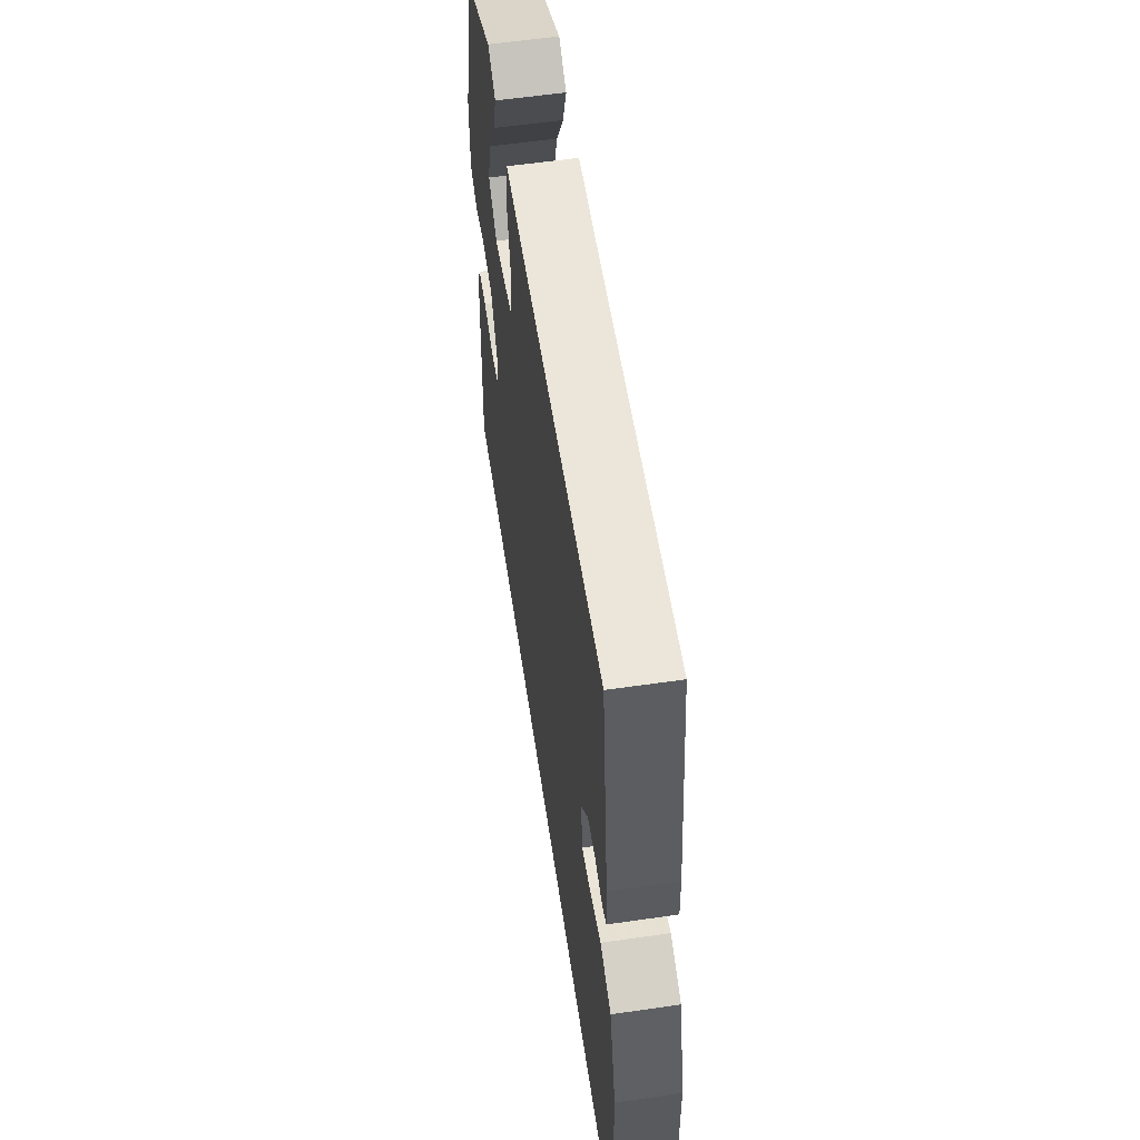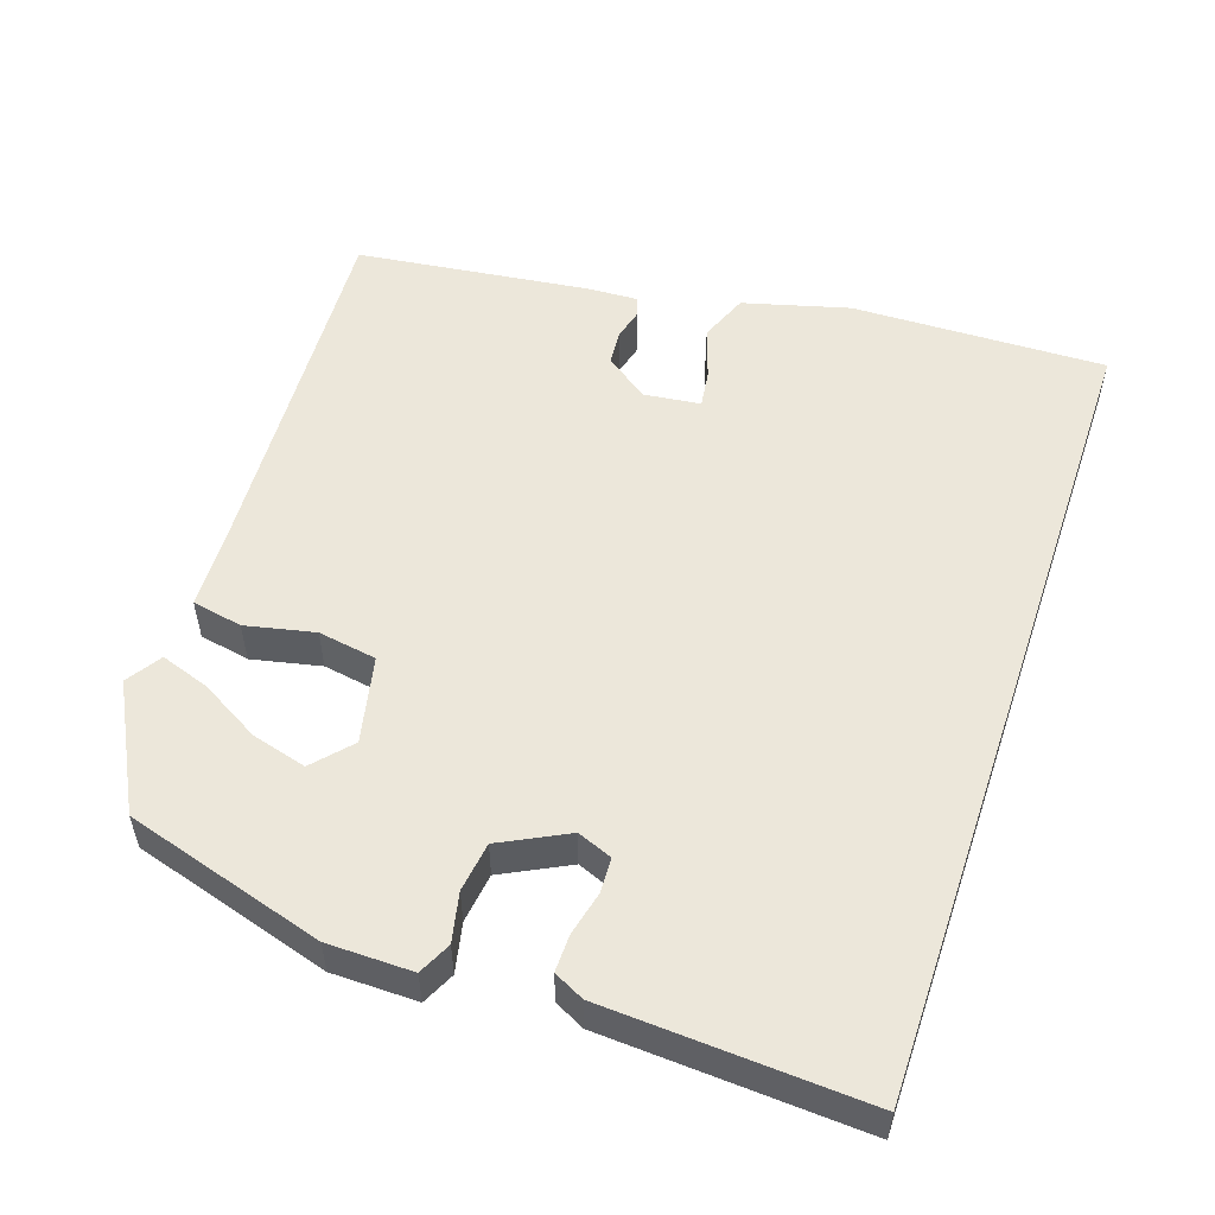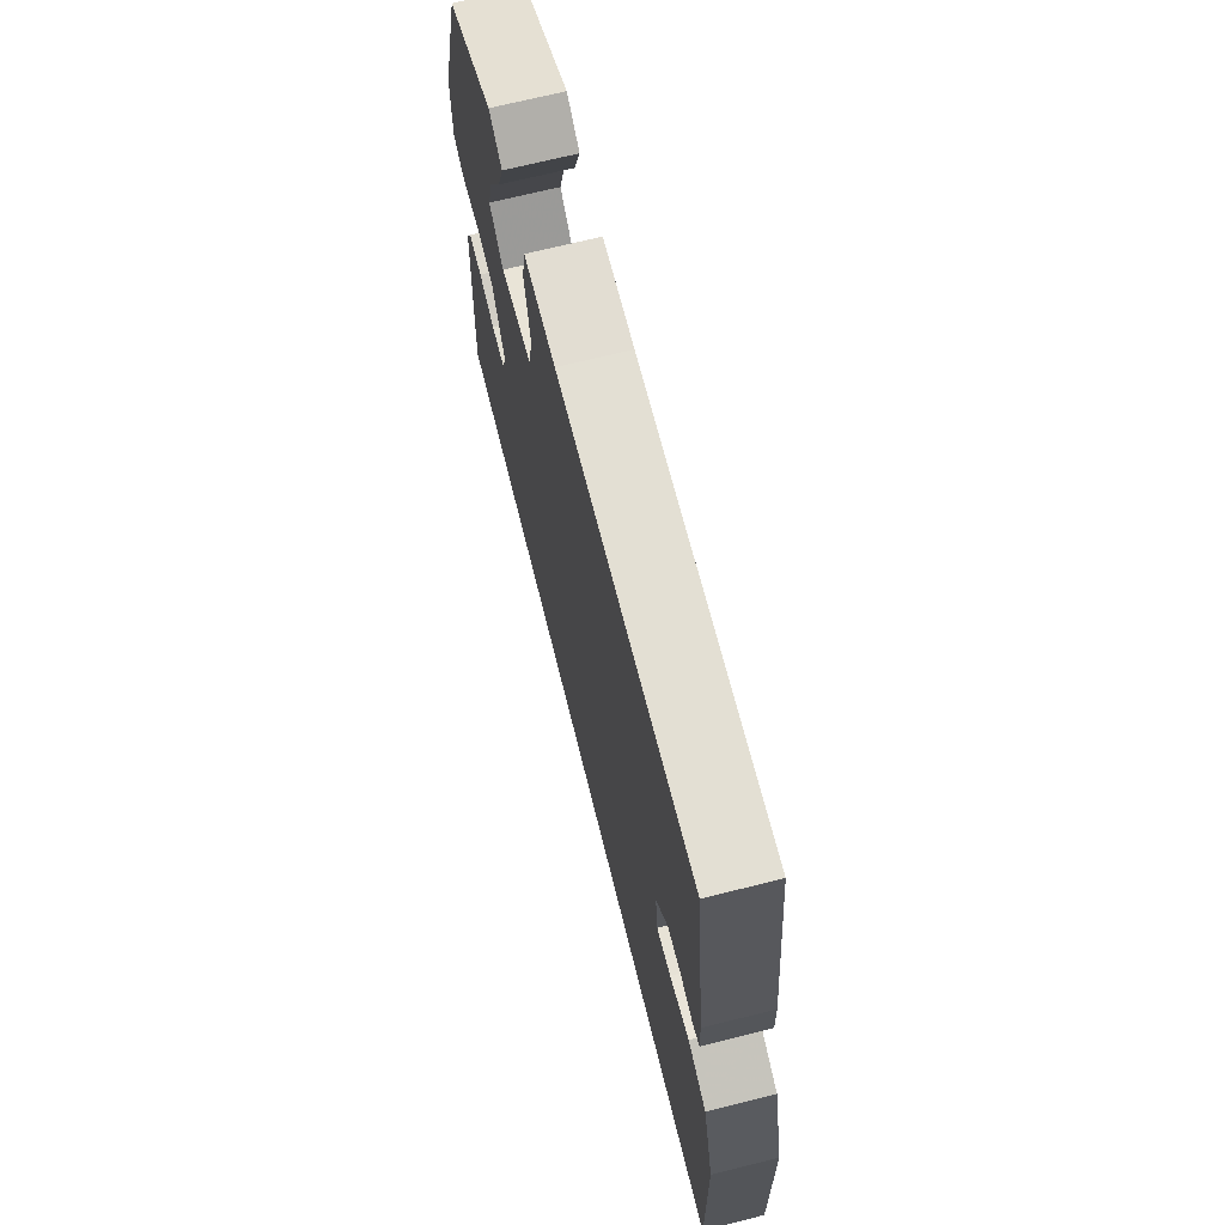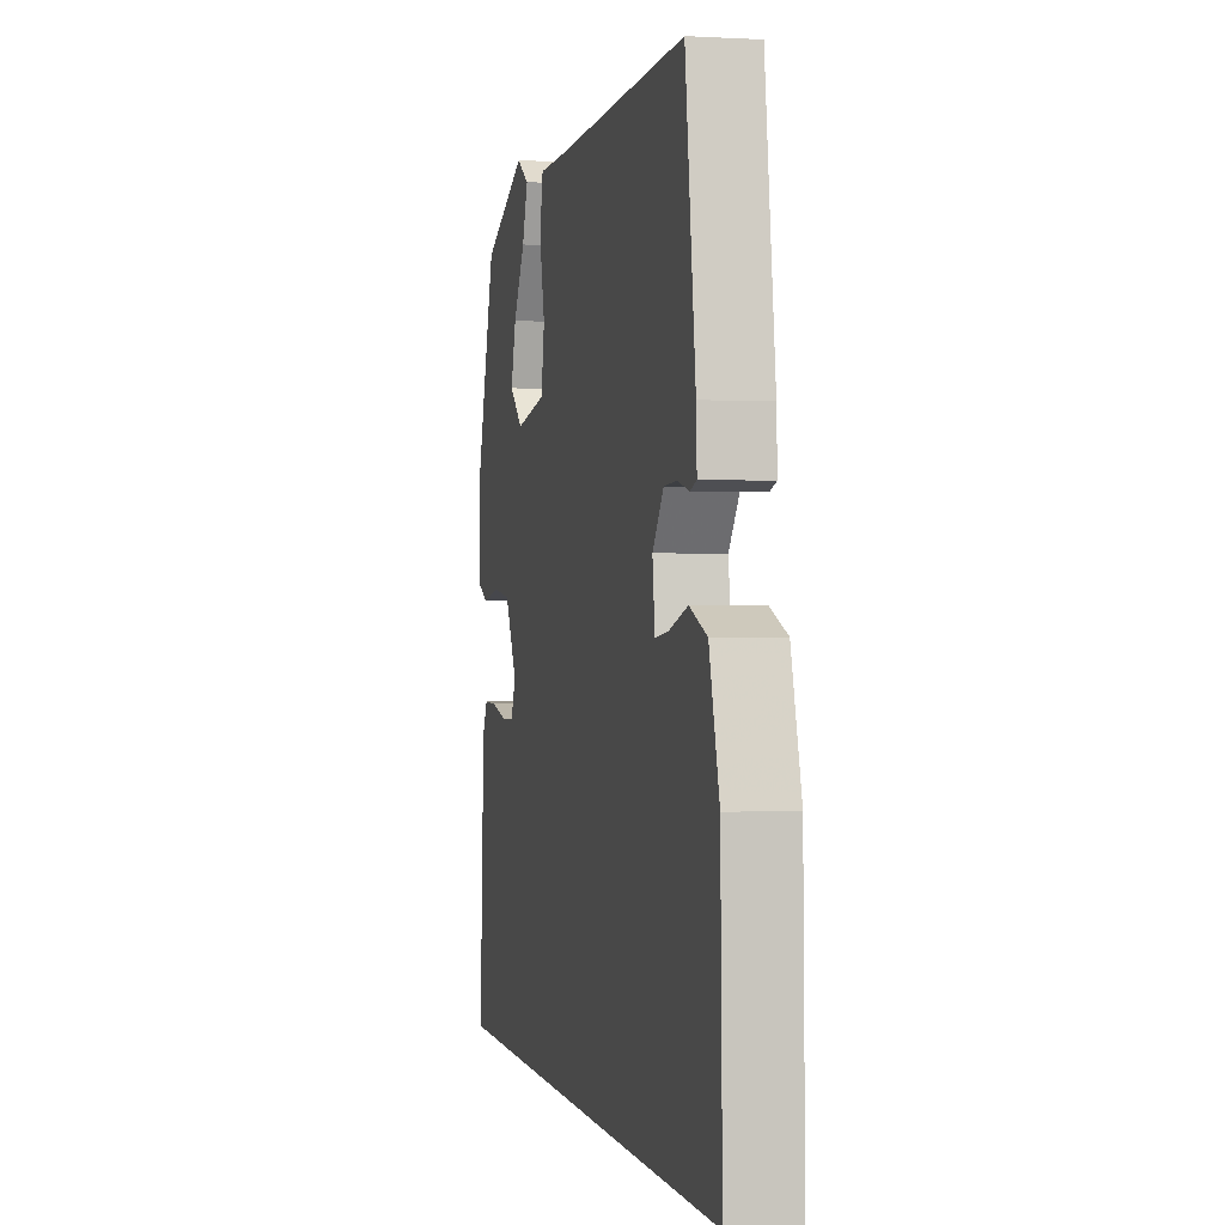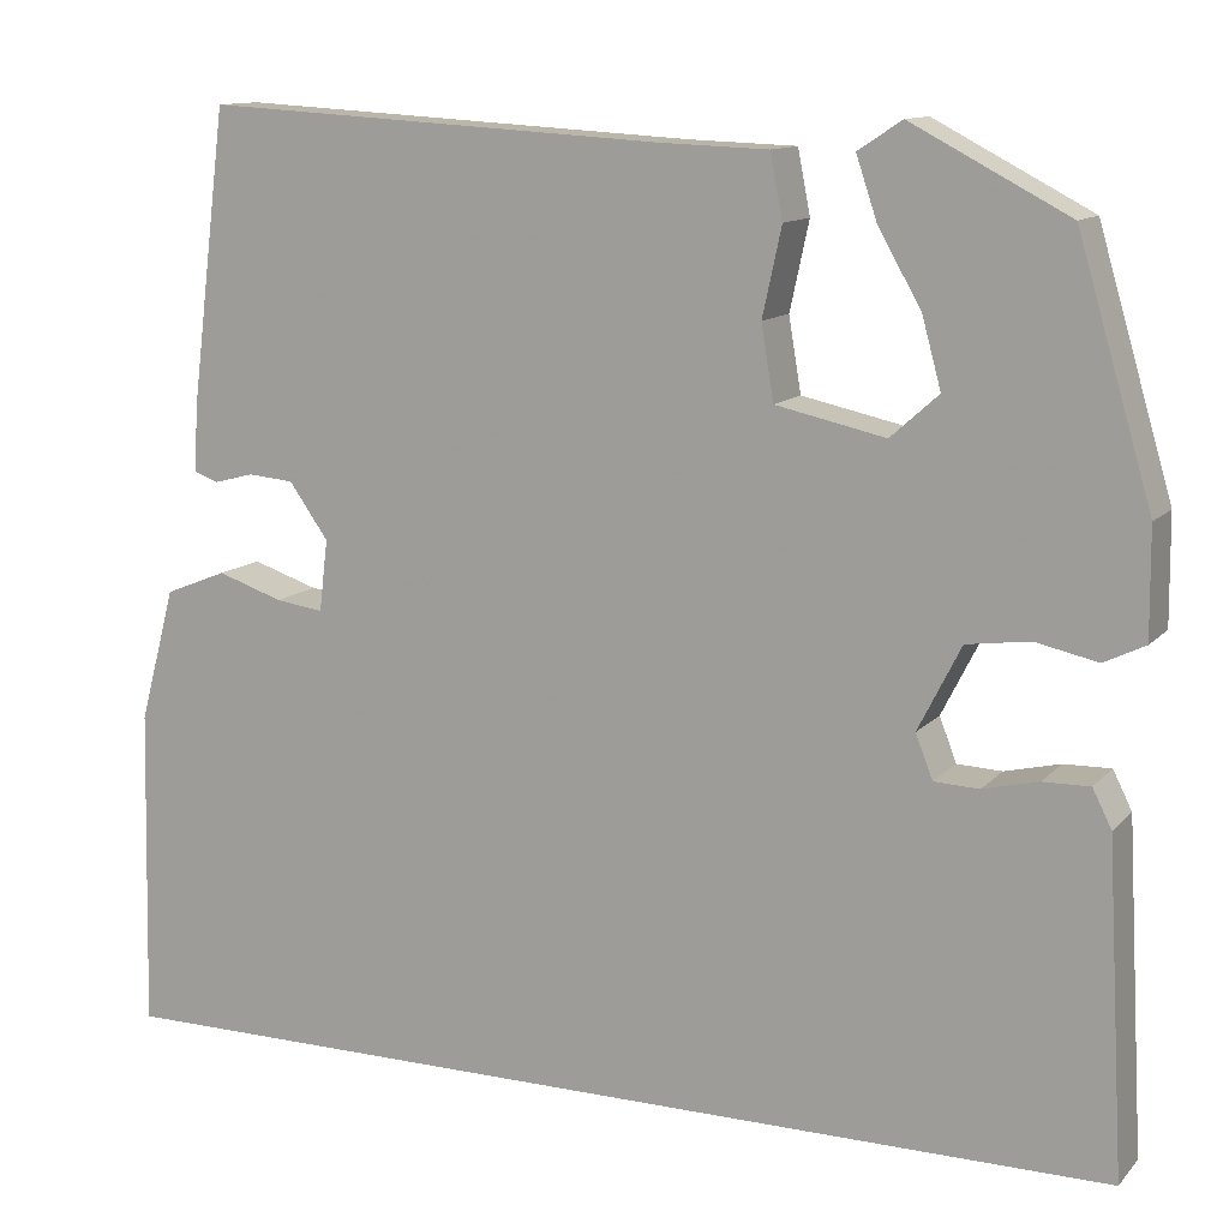
<metadata>
{"format":"obj","ext":"obj","renderer":"f3d","projection":"perspective","resolution":1024,"background":"white","views":[{"elev":58.2,"azim":-98.5,"up":"+Z"},{"elev":53.8,"azim":108.7,"up":"+Y"},{"elev":70.0,"azim":-104.0,"up":"+Z"},{"elev":0.7,"azim":-103.0,"up":"+Z"},{"elev":12.1,"azim":25.1,"up":"+Z"}]}
</metadata>
<code>
v 0.469 0.07 0.401
v 0.547 0.07 0.136
v 0.548 0.07 0.023
v 0.505 0.07 0.002
v 0.44 0.07 0.016
v 0.374 0.07 0.007
v 0.329 0.07 -0.082
v 0.347 0.07 -0.128
v 0.394 0.07 -0.13
v 0.452 0.07 -0.116
v 0.501 0.07 -0.115
v 0.521 0.07 -0.155
v 0.54 0.07 -0.5
v -0.549 0.07 -0.5
v -0.541 0.07 -0.161
v -0.503 0.07 -0.02
v -0.438 0.07 0.006
v -0.369 0.07 -0.017
v -0.319 0.07 -0.024
v -0.31 0.07 0.051
v -0.351 0.07 0.109
v -0.399 0.07 0.113
v -0.441 0.07 0.102
v -0.466 0.07 0.111
v -0.463 0.07 0.178
v -0.424 0.07 0.489
v 0.062 0.07 0.461
v 0.175 0.07 0.457
v 0.188 0.07 0.39
v 0.168 0.07 0.298
v 0.181 0.07 0.22
v 0.296 0.07 0.195
v 0.346 0.07 0.24
v 0.326 0.07 0.313
v 0.281 0.07 0.392
v 0.259 0.07 0.457
v 0.305 0.07 0.487
v 0.469 0 0.401
v 0.547 0 0.136
v 0.548 0 0.023
v 0.505 0 0.002
v 0.44 0 0.016
v 0.374 0 0.007
v 0.329 0 -0.082
v 0.347 0 -0.128
v 0.394 0 -0.13
v 0.452 0 -0.116
v 0.501 0 -0.115
v 0.521 0 -0.155
v 0.54 0 -0.5
v -0.549 0 -0.5
v -0.541 0 -0.161
v -0.503 0 -0.02
v -0.438 0 0.006
v -0.369 0 -0.017
v -0.319 0 -0.024
v -0.31 0 0.051
v -0.351 0 0.109
v -0.399 0 0.113
v -0.441 0 0.102
v -0.466 0 0.111
v -0.463 0 0.178
v -0.424 0 0.489
v 0.062 0 0.461
v 0.175 0 0.457
v 0.188 0 0.39
v 0.168 0 0.298
v 0.181 0 0.22
v 0.296 0 0.195
v 0.346 0 0.24
v 0.326 0 0.313
v 0.281 0 0.392
v 0.259 0 0.457
v 0.305 0 0.487
f 34 35 36 37
f 33 34 37 1
f 27 28 29 30
f 27 30 31
f 26 27 31
f 25 26 31
f 22 23 24 25
f 21 22 25 31
f 20 21 31 32
f 15 16 17 18
f 15 18 19
f 14 15 19
f 13 14 19
f 9 10 11 12
f 8 9 12 13
f 2 3 4 5
f 33 1 2 5
f 32 33 5 6
f 8 13 19 20
f 7 8 20
f 6 7 20 32
f 74 73 72 71
f 38 74 71 70
f 67 66 65 64
f 68 67 64
f 68 64 63
f 68 63 62
f 62 61 60 59
f 68 62 59 58
f 69 68 58 57
f 55 54 53 52
f 56 55 52
f 56 52 51
f 56 51 50
f 49 48 47 46
f 50 49 46 45
f 42 41 40 39
f 42 39 38 70
f 43 42 70 69
f 57 56 50 45
f 57 45 44
f 69 57 44 43
f 1 38 39 2
f 2 39 40 3
f 3 40 41 4
f 4 41 42 5
f 5 42 43 6
f 6 43 44 7
f 7 44 45 8
f 8 45 46 9
f 9 46 47 10
f 10 47 48 11
f 11 48 49 12
f 12 49 50 13
f 13 50 51 14
f 14 51 52 15
f 15 52 53 16
f 16 53 54 17
f 17 54 55 18
f 18 55 56 19
f 19 56 57 20
f 20 57 58 21
f 21 58 59 22
f 22 59 60 23
f 23 60 61 24
f 24 61 62 25
f 25 62 63 26
f 26 63 64 27
f 27 64 65 28
f 28 65 66 29
f 29 66 67 30
f 30 67 68 31
f 31 68 69 32
f 32 69 70 33
f 33 70 71 34
f 34 71 72 35
f 35 72 73 36
f 36 73 74 37
f 37 74 38 1

</code>
